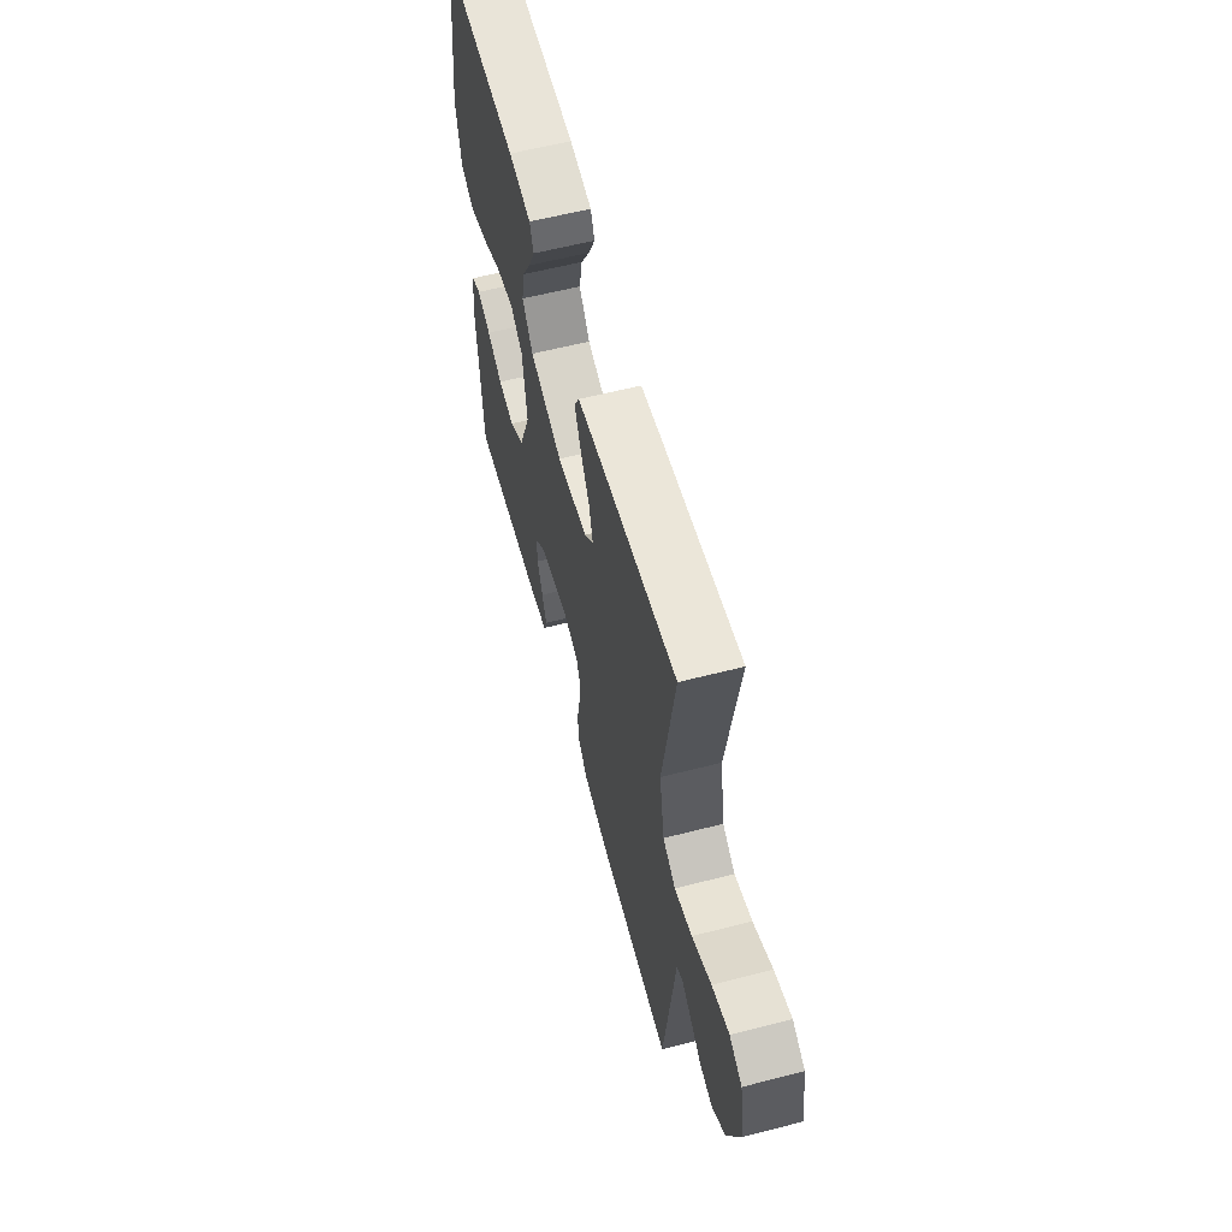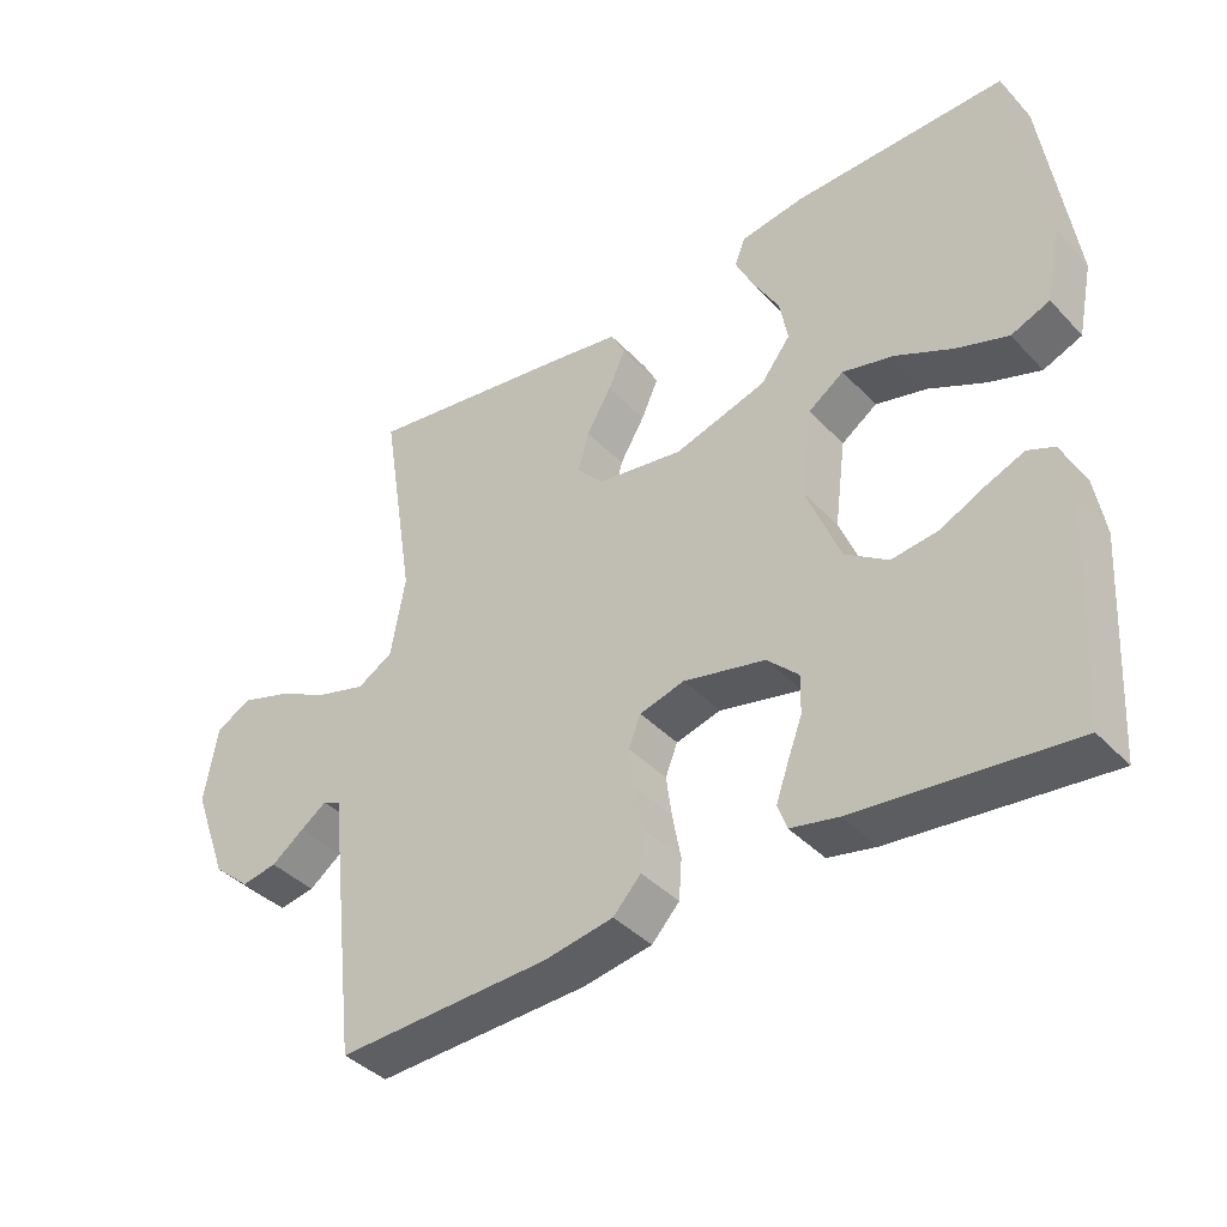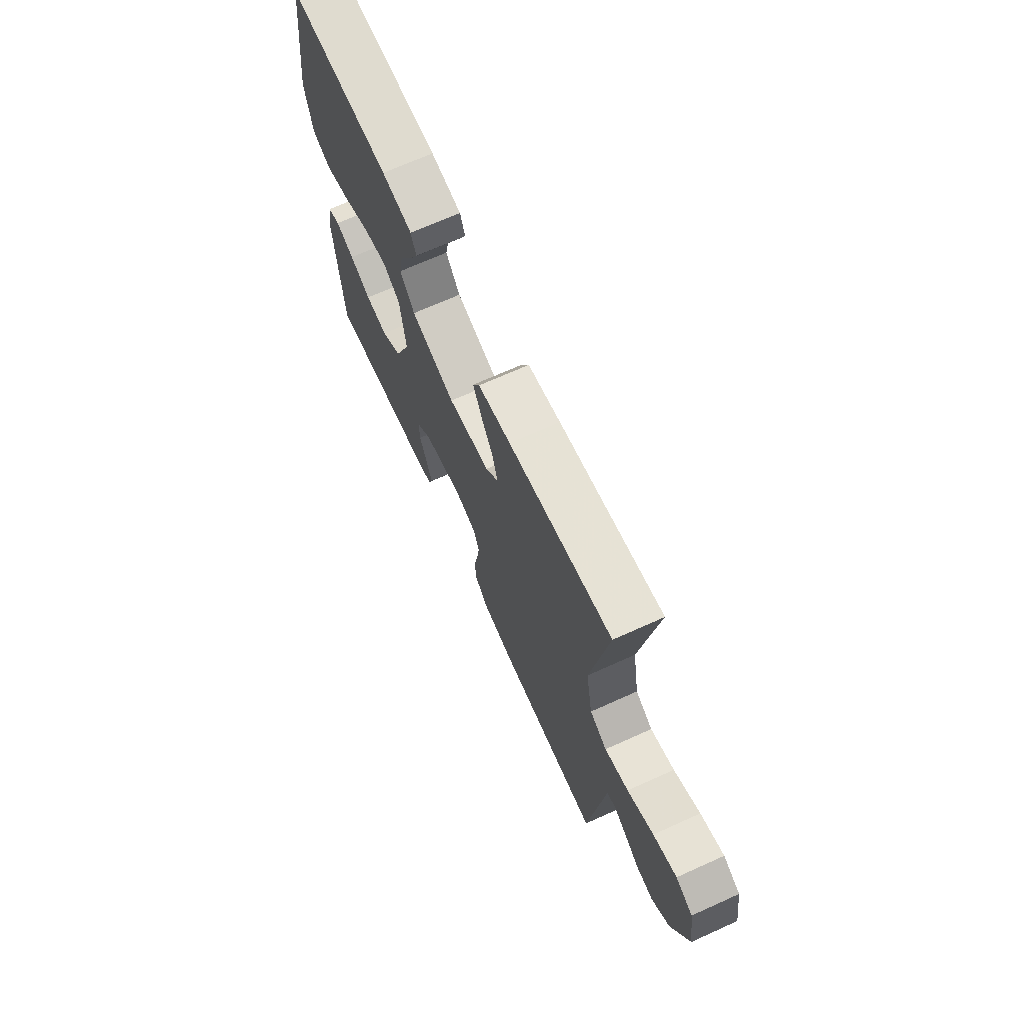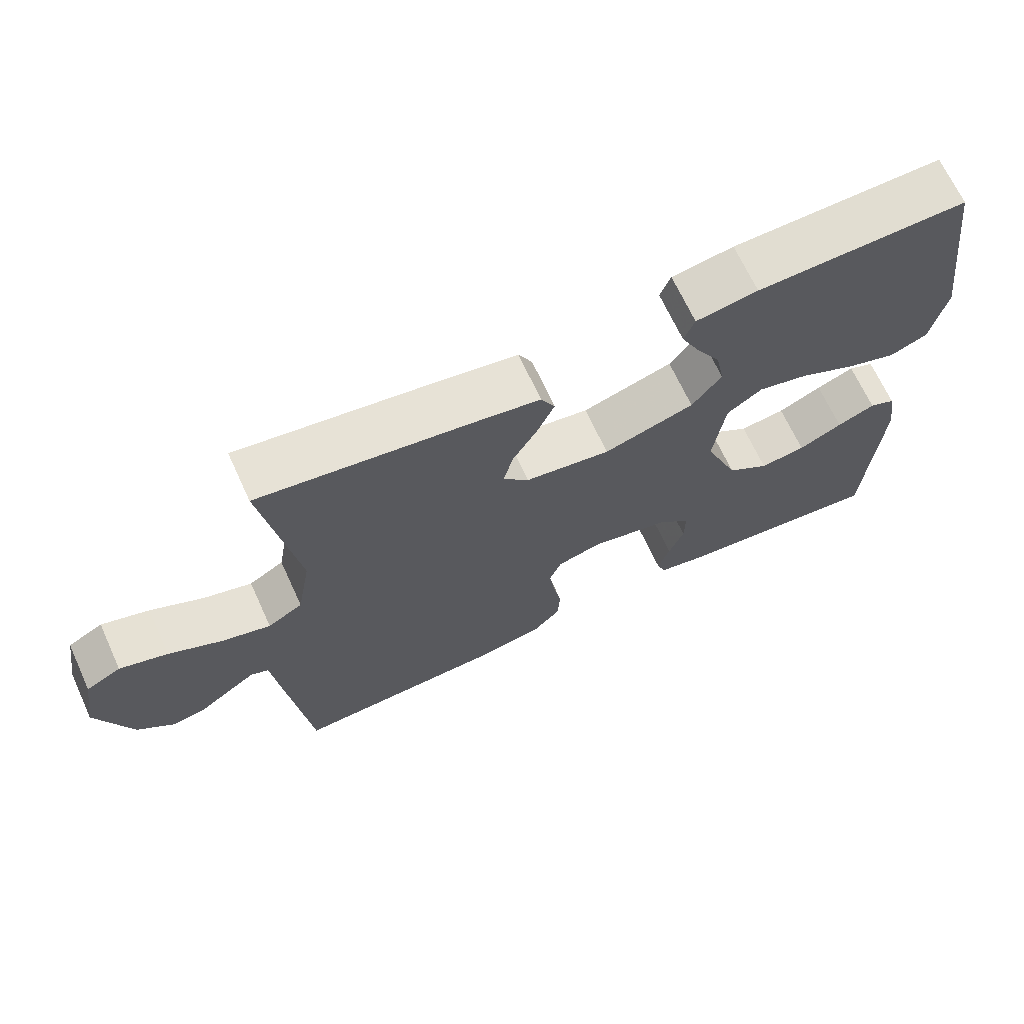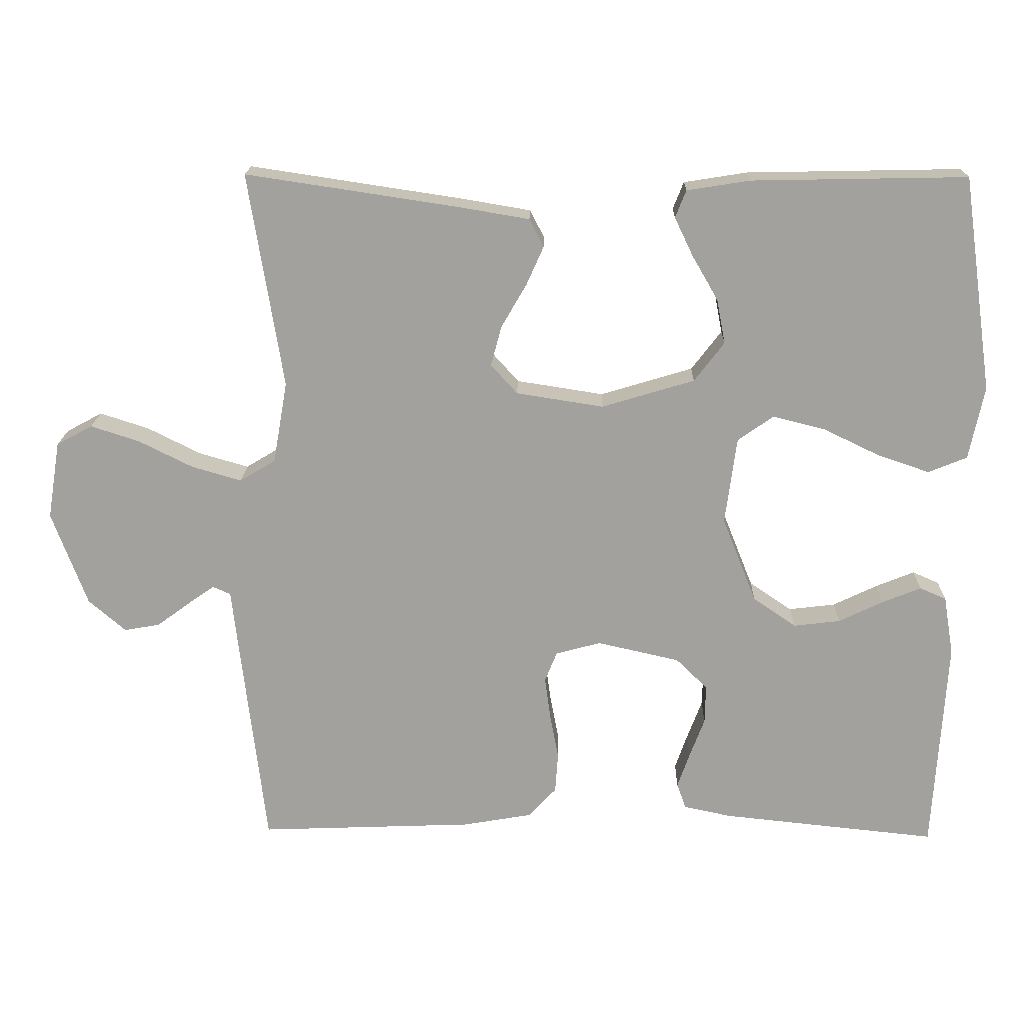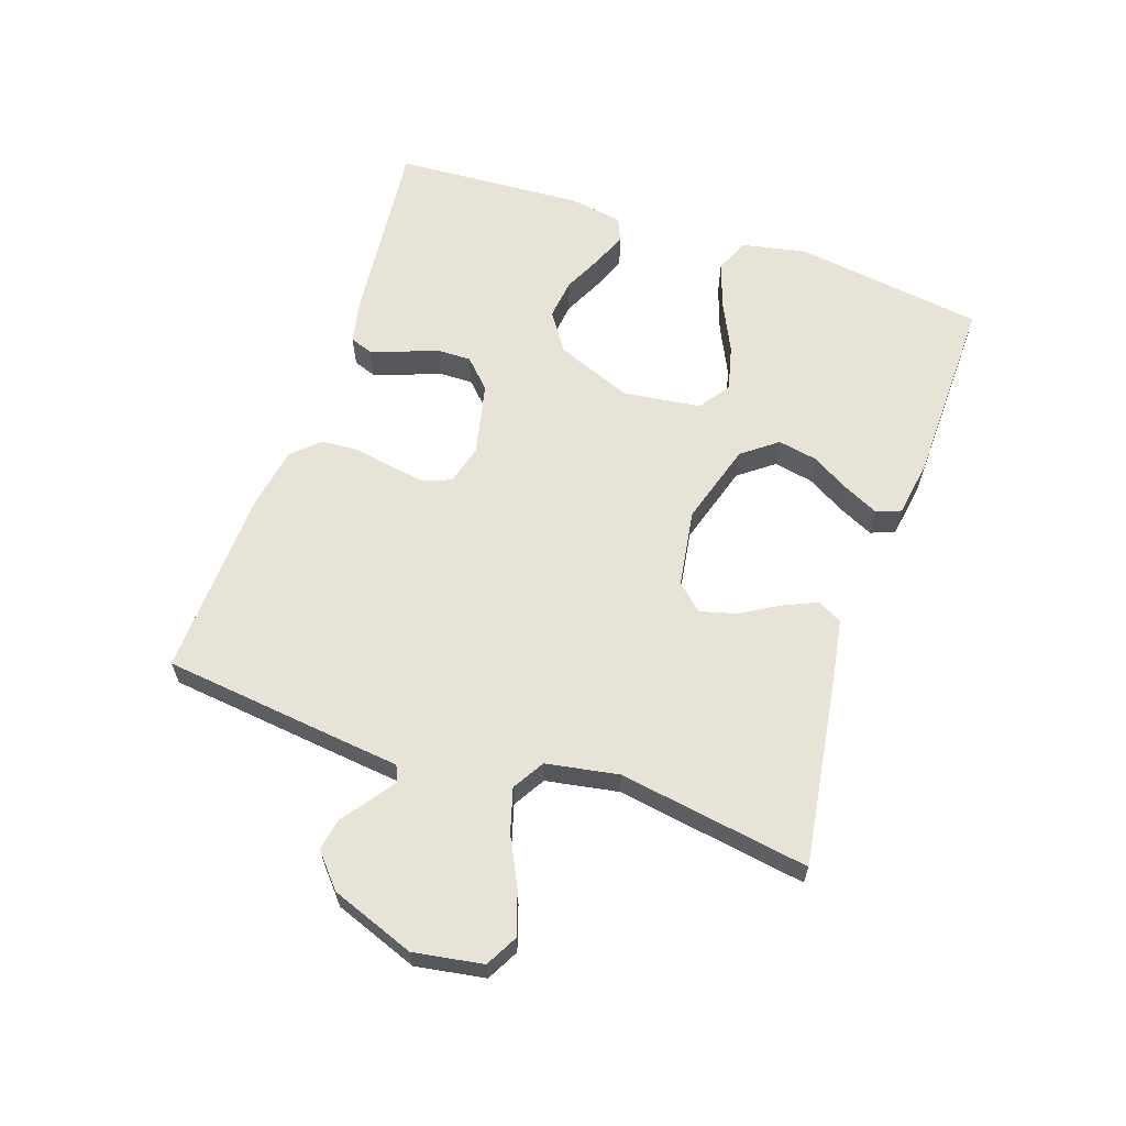
<metadata>
{"format":"obj","ext":"obj","renderer":"f3d","projection":"perspective","resolution":1024,"background":"white","views":[{"elev":59.8,"azim":-104.8,"up":"+Z"},{"elev":-39.8,"azim":38.3,"up":"+Z"},{"elev":69.4,"azim":-114.3,"up":"+Z"},{"elev":68.1,"azim":-24.7,"up":"+Z"},{"elev":17.8,"azim":1.4,"up":"+Z"},{"elev":62.6,"azim":-71.2,"up":"+Y"}]}
</metadata>
<code>
v 0.5 0.07 -0.5
v 0.2 0.07 -0.469
v 0.133 0.07 -0.455
v 0.12 0.07 -0.419
v 0.137 0.07 -0.37
v 0.158 0.07 -0.314
v 0.159 0.07 -0.26
v 0.115 0.07 -0.217
v 0 0.07 -0.191
v -0.063 0.07 -0.208
v -0.08 0.07 -0.251
v -0.072 0.07 -0.309
v -0.06 0.07 -0.372
v -0.064 0.07 -0.429
v -0.103 0.07 -0.471
v -0.2 0.07 -0.488
v -0.5 0.07 -0.5
v -0.535 0.07 -0.2
v -0.544 0.07 -0.119
v -0.569 0.07 -0.108
v -0.606 0.07 -0.134
v -0.652 0.07 -0.168
v -0.702 0.07 -0.177
v -0.754 0.07 -0.132
v -0.803 0.07 0
v -0.785 0.07 0.109
v -0.735 0.07 0.136
v -0.667 0.07 0.114
v -0.591 0.07 0.076
v -0.522 0.07 0.056
v -0.472 0.07 0.086
v -0.452 0.07 0.2
v -0.5 0.07 0.5
v -0.2 0.07 0.455
v -0.105 0.07 0.439
v -0.085 0.07 0.4
v -0.109 0.07 0.346
v -0.144 0.07 0.286
v -0.159 0.07 0.23
v -0.122 0.07 0.189
v 0 0.07 0.17
v 0.129 0.07 0.209
v 0.171 0.07 0.264
v 0.159 0.07 0.326
v 0.123 0.07 0.388
v 0.097 0.07 0.442
v 0.112 0.07 0.48
v 0.2 0.07 0.494
v 0.5 0.07 0.5
v 0.543 0.07 0.2
v 0.522 0.07 0.098
v 0.468 0.07 0.076
v 0.395 0.07 0.101
v 0.316 0.07 0.139
v 0.244 0.07 0.157
v 0.194 0.07 0.122
v 0.178 0.07 0
v 0.226 0.07 -0.12
v 0.286 0.07 -0.161
v 0.351 0.07 -0.153
v 0.413 0.07 -0.123
v 0.467 0.07 -0.101
v 0.504 0.07 -0.117
v 0.518 0.07 -0.2
v 0.5 0 -0.5
v 0.2 0 -0.469
v 0.133 0 -0.455
v 0.12 0 -0.419
v 0.137 0 -0.37
v 0.158 0 -0.314
v 0.159 0 -0.26
v 0.115 0 -0.217
v 0 0 -0.191
v -0.063 0 -0.208
v -0.08 0 -0.251
v -0.072 0 -0.309
v -0.06 0 -0.372
v -0.064 0 -0.429
v -0.103 0 -0.471
v -0.2 0 -0.488
v -0.5 0 -0.5
v -0.535 0 -0.2
v -0.544 0 -0.119
v -0.569 0 -0.108
v -0.606 0 -0.134
v -0.652 0 -0.168
v -0.702 0 -0.177
v -0.754 0 -0.132
v -0.803 0 0
v -0.785 0 0.109
v -0.735 0 0.136
v -0.667 0 0.114
v -0.591 0 0.076
v -0.522 0 0.056
v -0.472 0 0.086
v -0.452 0 0.2
v -0.5 0 0.5
v -0.2 0 0.455
v -0.105 0 0.439
v -0.085 0 0.4
v -0.109 0 0.346
v -0.144 0 0.286
v -0.159 0 0.23
v -0.122 0 0.189
v 0 0 0.17
v 0.129 0 0.209
v 0.171 0 0.264
v 0.159 0 0.326
v 0.123 0 0.388
v 0.097 0 0.442
v 0.112 0 0.48
v 0.2 0 0.494
v 0.5 0 0.5
v 0.543 0 0.2
v 0.522 0 0.098
v 0.468 0 0.076
v 0.395 0 0.101
v 0.316 0 0.139
v 0.244 0 0.157
v 0.194 0 0.122
v 0.178 0 0
v 0.226 0 -0.12
v 0.286 0 -0.161
v 0.351 0 -0.153
v 0.413 0 -0.123
v 0.467 0 -0.101
v 0.504 0 -0.117
v 0.518 0 -0.2
f 4 5 6
f 3 4 6
f 2 3 6
f 1 2 6
f 64 1 6
f 63 64 6
f 62 63 6
f 61 62 6
f 60 61 6
f 59 60 6 7
f 58 59 7 8
f 57 58 8 9
f 56 57 9 10
f 52 53 54
f 51 52 54
f 50 51 54
f 49 50 54
f 48 49 54
f 47 48 54
f 46 47 54
f 45 46 54
f 44 45 54
f 43 44 54 55
f 42 43 55 56
f 36 37 38
f 35 36 38
f 34 35 38
f 33 34 38
f 32 33 38
f 31 32 38 39
f 30 31 39 40
f 27 28 29
f 26 27 29
f 25 26 29
f 24 25 29
f 23 24 29
f 22 23 29
f 21 22 29
f 20 21 29 30
f 30 40 41
f 20 30 41
f 19 20 41
f 17 18 19
f 16 17 19
f 15 16 19
f 14 15 19
f 13 14 19
f 12 13 19
f 42 56 10
f 41 42 10
f 19 41 10
f 19 10 11
f 11 12 19
f 70 69 68
f 70 68 67
f 70 67 66
f 70 66 65
f 70 65 128
f 70 128 127
f 70 127 126
f 70 126 125
f 70 125 124
f 71 70 124 123
f 72 71 123 122
f 73 72 122 121
f 74 73 121 120
f 118 117 116
f 118 116 115
f 118 115 114
f 118 114 113
f 118 113 112
f 118 112 111
f 118 111 110
f 118 110 109
f 118 109 108
f 119 118 108 107
f 120 119 107 106
f 102 101 100
f 102 100 99
f 102 99 98
f 102 98 97
f 102 97 96
f 103 102 96 95
f 104 103 95 94
f 93 92 91
f 93 91 90
f 93 90 89
f 93 89 88
f 93 88 87
f 93 87 86
f 93 86 85
f 94 93 85 84
f 105 104 94
f 105 94 84
f 105 84 83
f 83 82 81
f 83 81 80
f 83 80 79
f 83 79 78
f 83 78 77
f 83 77 76
f 74 120 106
f 74 106 105
f 74 105 83
f 75 74 83
f 83 76 75
f 1 65 66 2
f 2 66 67 3
f 3 67 68 4
f 4 68 69 5
f 5 69 70 6
f 6 70 71 7
f 7 71 72 8
f 8 72 73 9
f 9 73 74 10
f 10 74 75 11
f 11 75 76 12
f 12 76 77 13
f 13 77 78 14
f 14 78 79 15
f 15 79 80 16
f 16 80 81 17
f 17 81 82 18
f 18 82 83 19
f 19 83 84 20
f 20 84 85 21
f 21 85 86 22
f 22 86 87 23
f 23 87 88 24
f 24 88 89 25
f 25 89 90 26
f 26 90 91 27
f 27 91 92 28
f 28 92 93 29
f 29 93 94 30
f 30 94 95 31
f 31 95 96 32
f 32 96 97 33
f 33 97 98 34
f 34 98 99 35
f 35 99 100 36
f 36 100 101 37
f 37 101 102 38
f 38 102 103 39
f 39 103 104 40
f 40 104 105 41
f 41 105 106 42
f 42 106 107 43
f 43 107 108 44
f 44 108 109 45
f 45 109 110 46
f 46 110 111 47
f 47 111 112 48
f 48 112 113 49
f 49 113 114 50
f 50 114 115 51
f 51 115 116 52
f 52 116 117 53
f 53 117 118 54
f 54 118 119 55
f 55 119 120 56
f 56 120 121 57
f 57 121 122 58
f 58 122 123 59
f 59 123 124 60
f 60 124 125 61
f 61 125 126 62
f 62 126 127 63
f 63 127 128 64
f 64 128 65 1

</code>
